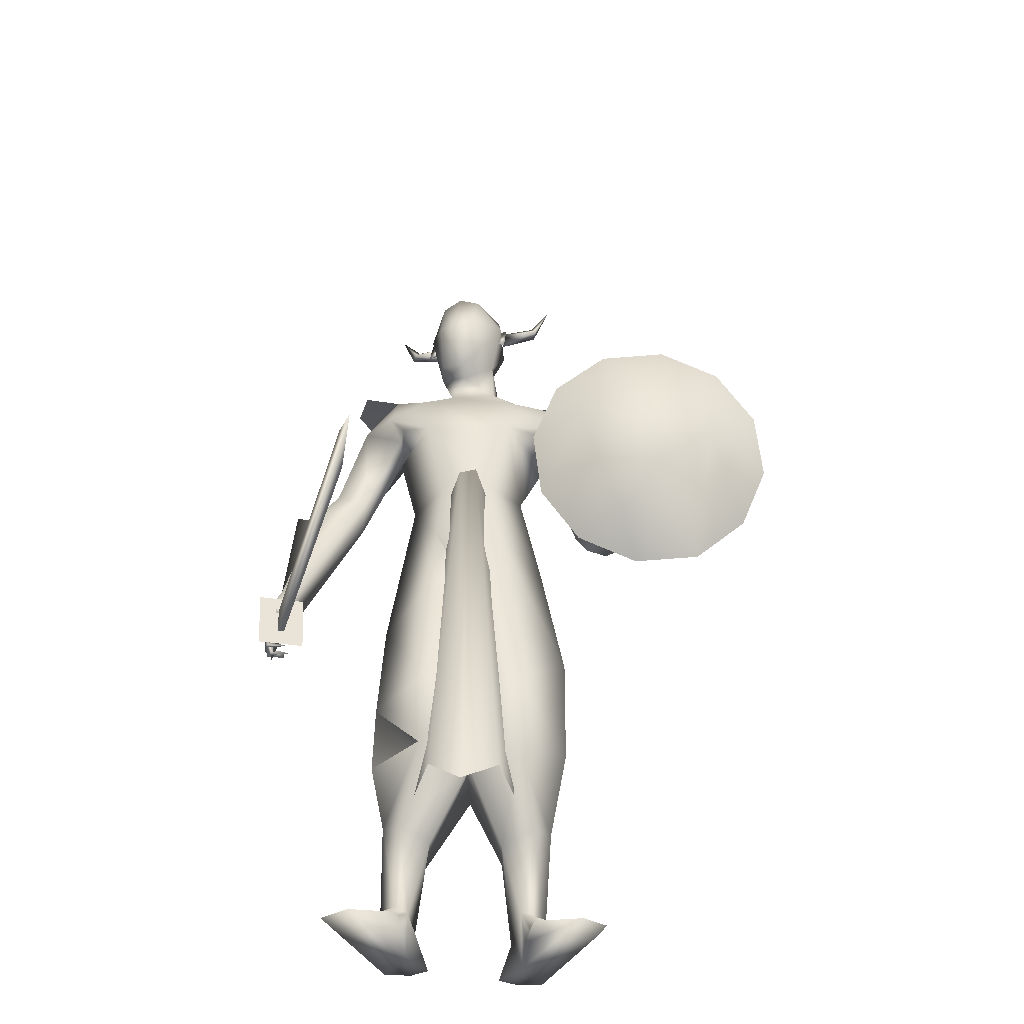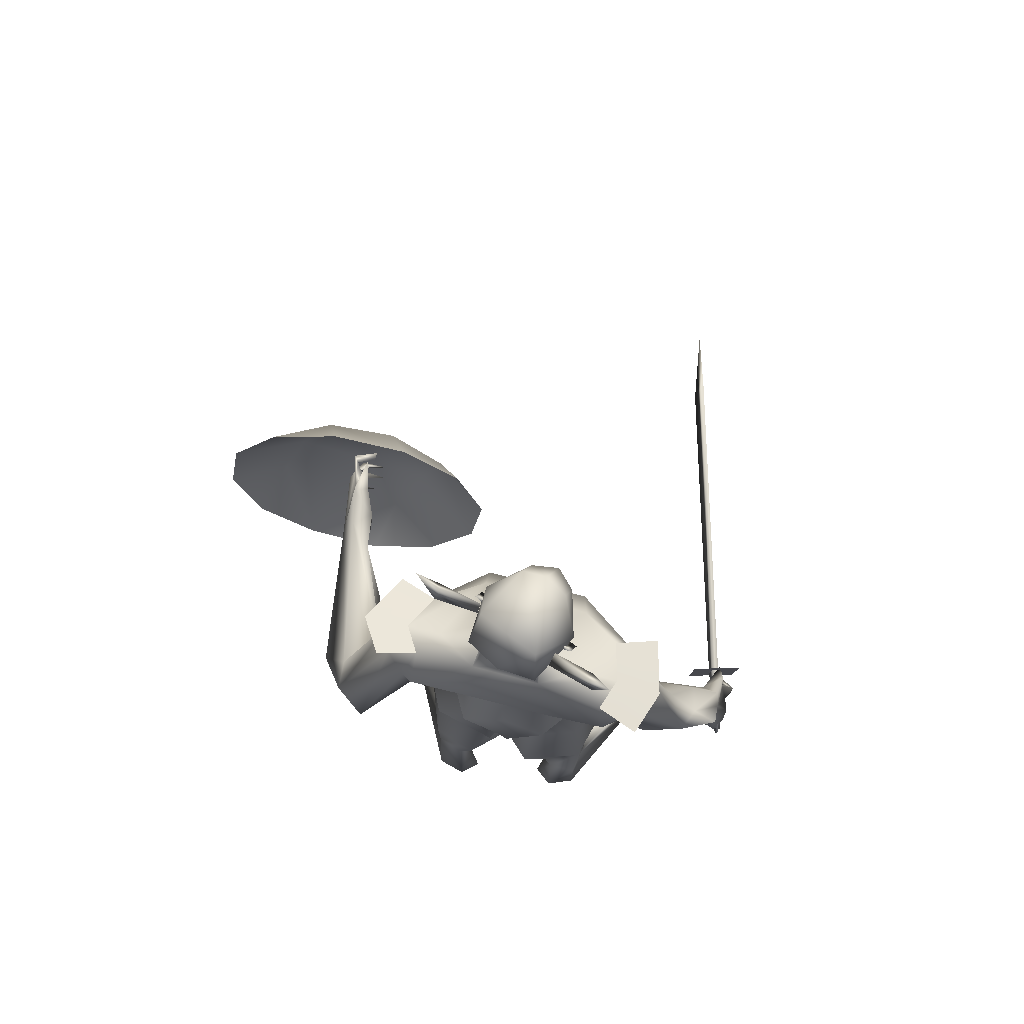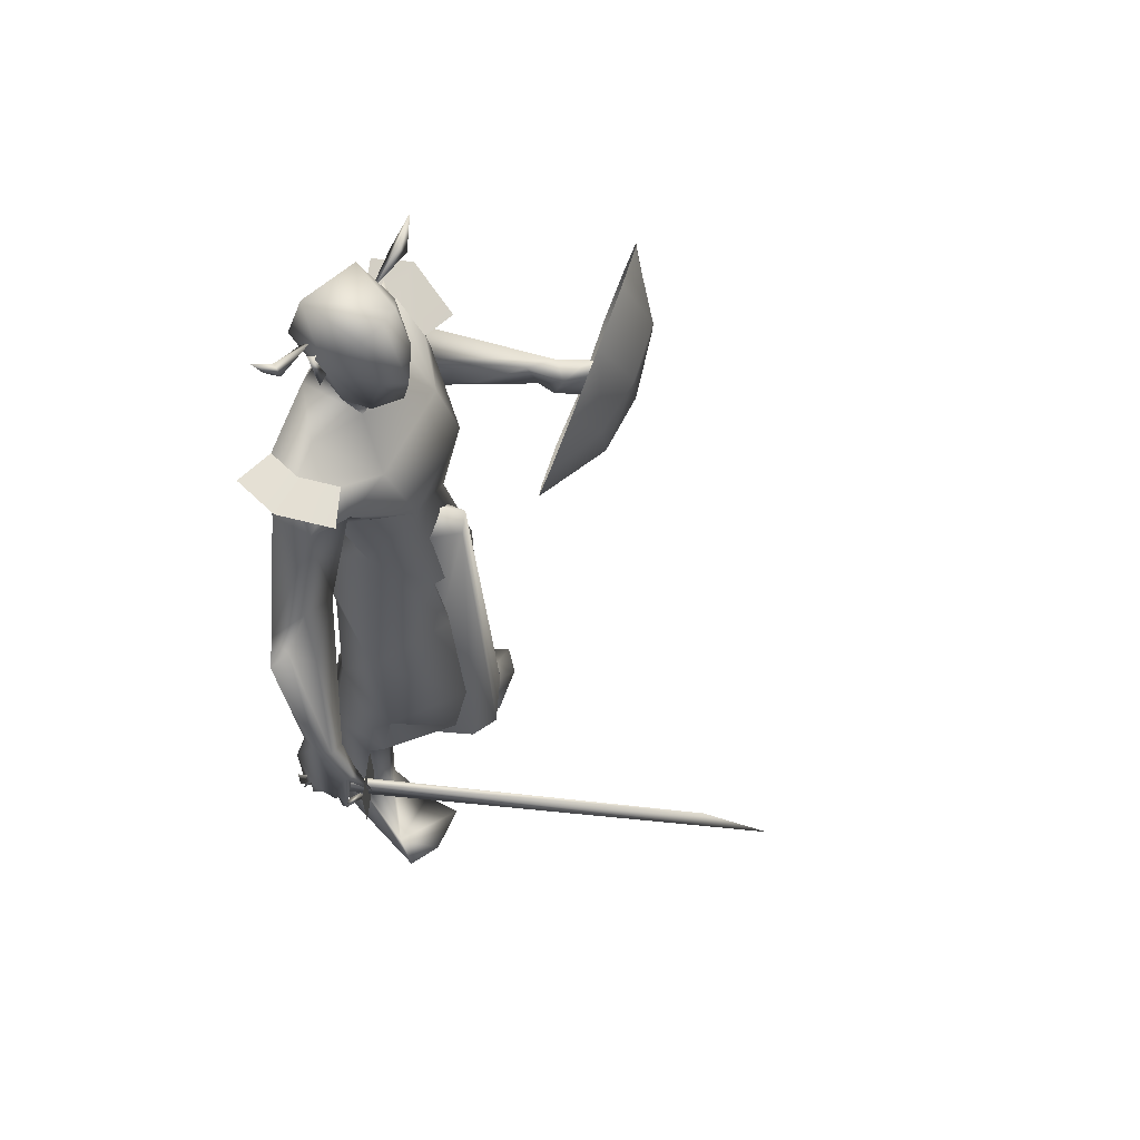
<metadata>
{"format":"obj","ext":"obj","renderer":"f3d","projection":"perspective","resolution":1024,"background":"white","views":[{"elev":-36.5,"azim":91.7,"up":"+Z"},{"elev":78.1,"azim":-74.5,"up":"+Z"},{"elev":61.4,"azim":23.3,"up":"+Z"}]}
</metadata>
<code>
o A4_Circle
v -0.0602 -0.07665 2.453
v -0.08003 -0.07054 2.502
v -0.07111 -0.1135 2.427
v -0.103 -0.1017 2.523
v -0.09332 -0.06618 2.468
v -0.08321 -0.06941 2.466
v -0.004313 0.1403 2.451
v -0.01953 0.1452 2.502
v 0.005343 0.1775 2.425
v -0.02681 0.1859 2.524
v -0.02543 0.1471 2.481
v -0.03715 0.1508 2.472
v -0.06204 0.171 2.475
v -0.04133 0.1666 2.519
v -0.01451 0.299 2.509
v -0.03609 0.2814 2.537
v -0.0603 0.2917 2.509
v -0.02256 0.3499 2.613
v -0.1164 -0.05666 2.519
v -0.148 -0.05012 2.482
v -0.1649 -0.1607 2.537
v -0.1422 -0.1739 2.509
v -0.1868 -0.1838 2.514
v -0.1869 -0.2269 2.613
v 0.05587 -0.6456 1.07
v 0.04277 -0.6143 1.056
v -0.000363 -0.5761 1.121
v -0.007336 -0.5876 1.267
v 0.07826 -0.5911 1.246
v -0.0111 -0.6268 1.05
v -0.0322 -0.6082 1.177
v 0.0334 -0.6009 1.267
v 0.1455 -0.6008 1.164
v 0.1191 -0.6081 1.133
v 0.1265 -0.5604 1.142
v 0.1922 -0.587 1.076
v 0.09345 -0.6314 1.064
v 0.0224 -0.6006 1.069
v 0.01583 -0.6347 1.077
v 0.1512 -0.5933 1.034
v 0.169 -0.5912 1.021
v 0.1198 -0.6463 1.026
v 0.1274 -0.6348 1.045
v 0.1376 -0.6513 1.039
v 0.09542 -0.5548 1.006
v 0.07086 -0.6236 1.019
v 0.08977 -0.6298 1.011
v 0.08171 -0.621 1.033
v 0.0211 -0.6435 1.033
v 0.04306 -0.5566 1.01
v 0.03723 -0.626 1.008
v 0.03734 -0.6158 1.03
v -0.002693 -0.5821 1.043
v -0.005196 -0.5828 1.023
v -0.008671 -0.6423 1.031
v 0.004455 -0.633 1.046
v -0.006915 -0.5312 1.206
v 0.08599 -0.5422 1.225
v 0.1627 -0.05325 1.422
v 0.01141 -0.1418 1.613
v 0.1191 -0.03943 1.643
v -0.1119 -0.03098 1.621
v -0.2562 0.03944 1.273
v 0.1592 -0.09323 1.901
v -0.1 -0.1529 2.189
v -0.2059 -0.12 1.907
v -0.03873 -0.2011 1.878
v -0.06793 -0.3383 1.598
v 0.009004 -0.2033 1.958
v -0.04734 -0.05683 2.293
v -0.01682 -0.01777 2.186
v -0.1784 -0.03443 2.266
v -0.2237 -0.2426 2.049
v -0.1887 -0.2084 1.964
v 0.01115 -0.2183 2.137
v -0.09818 -0.2483 2.163
v 0.04091 -0.2404 2.035
v -0.07241 -0.201 1.915
v 0.07043 -0.1898 1.961
v -0.188 -0.2193 2.181
v 0.06527 -0.2459 0.7573
v 0.248 -0.0677 0.7942
v 0.1157 0.09579 0.7957
v -0.1709 -0.03014 0.7937
v -0.1472 -0.1102 1.193
v -0.1289 -0.1721 0.8432
v -0.07901 0.08207 0.8949
v 0.2097 -0.08911 0.5573
v 0.03291 -0.2558 0.5567
v -0.1728 -0.2046 0.5398
v 0.1291 0.09875 0.5603
v -0.1219 0.1097 0.5774
v -0.2418 -0.02349 0.5808
v -0.01273 -0.1589 0.3646
v -0.0589 -0.2196 0.3835
v -0.05169 -0.06233 0.3282
v -0.1953 -0.09177 0.292
v -0.1937 -0.1152 0.05276
v 0.02009 -0.2271 1.095
v -0.191 0.05121 1.124
v 0.2026 -0.04903 1.207
v 0.1077 0.07813 1.162
v -0.2237 -0.0721 1.374
v -0.1119 0.07048 1.178
v -0.02167 -0.166 0.08313
v 0.08183 -0.3206 -0.02237
v -0.02741 -0.1242 0.06222
v -0.1888 -0.2034 0.04968
v -0.09576 -0.2195 0.07766
v 0.2088 -0.2925 -0.03276
v -0.1088 -0.2157 0.005281
v -0.1482 -0.376 1.609
v -0.03583 -0.4282 1.739
v 0.02082 -0.4923 1.608
v -0.1174 -0.4868 1.65
v -0.02106 -0.5568 1.239
v -0.05306 -0.5125 1.648
v -0.006229 -0.3245 1.685
v -0.1651 -0.2871 1.821
v -0.0342 -0.3369 2.026
v -0.1501 -0.3218 2.04
v 0.07405 -0.06086 2.449
v -0.1989 -0.02835 2.477
v -0.2101 -0.06926 -0.05336
v -0.2528 -0.1272 -0.04896
v -0.1074 -0.133 -0.05003
v -0.2166 -0.209 -0.06189
v 0.2091 -0.1416 -0.04492
v 0.15 -0.3813 -0.03417
v 0.09383 -0.1297 -0.04668
v 0.3929 0.7396 1.552
v 0.3237 0.6688 1.518
v 0.3549 0.6624 1.645
v 0.1917 0.6909 1.561
v 0.2619 0.7023 1.506
v 0.212 0.7048 1.589
v 0.2511 0.6291 1.536
v 0.334 0.6991 1.669
v 0.2826 0.6297 1.615
v 0.355 0.7044 1.633
v 0.4322 0.6828 1.683
v 0.4107 0.7249 1.586
v 0.3793 0.6914 1.525
v 0.3829 0.7359 1.516
v 0.4543 0.6685 1.632
v 0.4757 0.6688 1.632
v 0.4512 0.7247 1.598
v 0.4514 0.7349 1.619
v 0.4343 0.7205 1.615
v 0.4526 0.6346 1.566
v 0.4502 0.7111 1.557
v 0.4353 0.7042 1.55
v 0.4392 0.6842 1.572
v 0.4204 0.7071 1.565
v 0.4272 0.6385 1.52
v 0.41 0.7065 1.509
v 0.432 0.7044 1.514
v 0.4094 0.7015 1.524
v 0.3893 0.7182 1.499
v 0.3908 0.6613 1.485
v 0.3874 0.7179 1.479
v 0.3775 0.7007 1.494
v 0.1976 0.6373 1.545
v 0.2376 0.6779 1.641
v -0.2457 0.1827 1.429
v 0.1107 0.1548 1.643
v 0.00191 0.2395 1.656
v -0.1041 0.2751 2.188
v -0.2175 0.0562 1.429
v -0.1112 0.1239 1.619
v -0.2483 0.06752 1.285
v -0.1095 0.1683 1.747
v -0.2351 -0.09056 2.071
v 0.1285 0.0561 1.751
v 0.197 0.06577 1.354
v -0.2138 0.2273 1.912
v -0.1454 -0.0737 1.813
v -0.2098 0.4387 1.657
v -0.001675 0.1326 2.316
v -0.1449 -0.01014 2.342
v 0.01809 0.02902 2.254
v -0.1191 0.1246 2.351
v 0.08815 0.02764 2.264
v -0.08281 0.154 2.614
v -0.1517 -0.01662 2.629
v -0.03611 0.1357 2.21
v -0.1788 0.1567 2.25
v -0.2503 0.3245 2.101
v -0.2224 0.3216 1.989
v 0.000806 0.3242 2.103
v -0.1034 0.3718 2.16
v 0.004018 0.3496 2.008
v -0.1142 0.3257 1.904
v 0.04873 0.2966 1.945
v -0.1764 0.3253 2.189
v -0.006123 0.3886 0.6154
v -0.1504 0.3068 0.7863
v -0.197 0.1465 0.7729
v 0.158 0.2267 0.8291
v -0.01079 0.3889 0.969
v 0.09295 0.05967 0.8411
v -0.2349 0.1041 0.9271
v -0.1988 0.2934 0.9909
v -0.08973 0.02753 0.8478
v 0.1523 0.236 0.5532
v -0.2162 0.3101 0.4911
v 0.09576 0.05765 0.5636
v -0.1293 0.02822 0.5838
v -0.05101 0.2767 0.3684
v -0.1955 0.1688 0.315
v -0.2589 0.1693 0.5316
v -0.1073 0.3347 0.3754
v -0.2124 0.3133 0.1396
v -0.08803 0.1733 0.328
v -0.2375 0.231 0.1016
v -0.02755 0.311 1.36
v -0.206 0.1141 1.151
v 0.1758 0.1849 1.363
v 0.112 0.08807 1.177
v -0.1778 0.2132 1.203
v -0.1091 0.06214 1.176
v -0.2231 0.1995 0.03827
v -0.2774 0.298 -0.07553
v -0.08695 0.235 0.08928
v 0.06324 0.2688 -0.03642
v -0.156 0.2365 -0.07321
v 0.1717 0.4344 -0.05598
v -0.14 0.3129 0.05071
v -0.3462 0.4763 1.721
v -0.1716 0.5483 1.548
v -0.1805 0.4479 1.722
v -0.1951 0.6413 1.612
v -0.139 0.4807 1.551
v -0.2323 0.3574 2.066
v -0.03509 0.315 1.932
v -0.2909 0.5583 1.762
v -0.1798 0.4146 2.087
v -0.08638 0.4375 2.013
v -0.2065 0.5691 1.732
v -0.1443 0.1731 2.477
v -0.1947 0.07868 2.482
v 0.06092 0.01116 2.611
v -0.2513 0.1582 -0.07137
v -0.2991 0.2108 -0.06398
v 0.1175 0.5066 -0.05661
v 0.1797 0.2832 -0.06741
v 0.04178 0.2521 -0.07526
v 0.0524 0.4791 -0.05892
v 0.04194 0.5353 1.598
v 0.1725 0.61 1.651
v -0.06111 -0.1002 2.498
v 0.01225 0.1651 2.497
v 0.01829 0.05237 0.5302
v 0.2274 0.02944 1.64
v 0.1345 0.1209 1.6
v 0.1208 0.0603 1.665
v 0.212 0.08673 1.665
v 0.1376 -0.005854 1.606
v 0.2841 0.05404 0.3796
v 0.06065 0.2187 0.4323
v 0.2459 0.1751 0.4453
v 0.0674 -0.1081 0.4388
v 0.2506 -0.05289 0.4498
v 0.153 0.2012 1.905
v 0.09277 0.1954 2.066
v 0.08201 -0.1121 2.086
v -0.07228 -0.5798 1.669
v 0.05148 -0.3329 2.128
v -0.1022 -0.3752 2.165
v -0.2289 -0.3343 2.19
v 0.0359 0.4316 2.083
v -0.1109 0.4987 2.166
v -0.2084 0.4329 2.212
v 0.1686 -0.5642 1.097
v 0.1677 -0.5612 1.019
v 0.1735 -0.5804 1.018
v 0.1745 -0.5834 1.096
v -0.02714 -0.6309 1.019
v -0.02617 -0.6339 1.097
v 1.105 -0.2723 0.9918
v 1.122 -0.2862 1.121
v 1.302 -0.2336 1.036
v 0.1938 -0.647 1.144
v 0.1916 -0.6401 0.965
v 0.1483 -0.4976 0.9711
v 0.1505 -0.5045 1.15
v 0.41 0.7542 2.016
v 0.4893 0.8098 1.798
v 0.3741 0.9469 1.938
v 0.454 0.906 1.614
v 0.3267 1.072 1.776
v 0.2806 1.097 1.572
v 0.3837 0.956 1.495
v 0.248 1.014 1.381
v 0.4755 0.7303 1.503
v 0.2456 0.8498 1.244
v 0.2524 0.6378 1.226
v 0.3854 0.5963 1.347
v 0.2883 0.4451 1.303
v 0.4659 0.5207 1.508
v 0.3357 0.3196 1.465
v 0.3819 0.295 1.67
v 0.4786 0.4541 1.716
v 0.4145 0.3778 1.861
v 0.5111 0.6174 1.779
v 0.4248 0.5459 1.987
v 0.03486 -0.05143 2.293
v 0.1294 -0.009336 2.412
v 0.1061 0.0633 2.473
v 0.06383 0.07818 2.59
v 0.02874 -0.05145 2.59
f 70 181 183
f 122 251 307
f 179 252 183
f 179 183 181
f 308 183 309
f 183 308 122
f 251 122 311
f 307 183 122
f 309 310 242
f 309 252 310
f 242 311 308
f 308 309 242
f 308 311 122
f 307 70 183
f 251 70 307
f 252 309 183
f 5 1 3
f 4 5 3
f 2 4 6
f 6 4 3
f 1 6 3
f 7 12 9
f 10 11 9
f 10 8 11
f 12 10 9
f 35 34 44
f 31 116 57
f 31 28 116
f 32 33 29
f 34 37 44
f 32 31 25
f 58 29 33
f 49 39 52
f 57 26 27
f 57 35 26
f 31 57 27
f 34 33 32
f 36 33 34
f 44 37 42
f 40 43 44
f 37 25 47
f 45 48 47
f 46 48 45
f 45 47 46
f 51 52 25
f 50 52 51
f 49 52 50
f 50 51 49
f 39 30 55
f 30 38 56
f 54 55 30
f 53 30 56
f 55 54 56
f 25 26 48
f 39 38 26
f 58 35 57
f 67 177 62
f 64 67 60
f 177 172 170
f 73 80 72
f 177 66 173
f 120 121 115
f 80 121 120
f 77 79 64
f 181 70 71
f 180 72 71
f 66 74 73
f 67 78 66
f 121 80 73
f 64 79 78
f 77 75 120
f 253 92 91
f 98 97 96
f 94 95 105
f 96 94 107
f 108 90 98
f 90 108 109
f 127 124 126
f 127 125 124
f 129 110 106
f 110 129 127
f 130 106 128
f 107 105 106
f 111 129 106
f 124 98 107
f 110 130 128
f 119 78 112
f 127 108 125
f 108 111 109
f 130 126 107
f 115 117 113
f 118 113 114
f 113 117 114
f 112 115 121
f 69 118 78
f 118 69 120
f 143 144 158
f 163 134 135
f 136 135 134
f 140 148 142
f 136 131 135
f 140 133 149
f 140 149 148
f 132 162 143
f 137 154 133
f 132 137 135
f 136 138 140
f 133 139 137
f 138 139 133
f 138 133 141
f 161 144 159
f 147 142 148
f 146 145 147
f 147 145 149
f 154 153 142
f 151 131 142
f 151 152 131
f 150 153 152
f 150 151 153
f 152 153 154
f 157 131 158
f 157 144 131
f 155 158 156
f 160 162 161
f 160 161 159
f 131 154 158
f 144 143 159
f 139 163 137
f 176 193 167
f 167 264 166
f 177 176 172
f 72 187 188
f 192 190 265
f 173 188 177
f 195 191 238
f 189 188 234
f 264 194 192
f 189 234 229
f 231 193 178
f 180 182 187
f 182 179 187
f 195 237 234
f 176 189 193
f 238 190 192
f 222 224 214
f 228 212 209
f 206 213 211
f 248 225 245
f 226 224 222
f 209 214 224
f 212 228 213
f 222 210 215
f 213 223 244
f 228 224 248
f 225 224 247
f 178 193 189
f 246 225 247
f 248 227 226
f 246 247 227
f 244 243 222
f 178 229 233
f 236 232 229
f 237 236 229
f 250 139 164
f 238 236 237
f 238 239 236
f 231 239 235
f 89 88 92
f 11 7 9
f 31 27 30
f 42 37 43
f 39 49 25
f 31 32 28
f 33 35 58
f 36 34 35
f 35 33 36
f 40 41 42
f 40 44 41
f 40 42 43
f 41 44 42
f 46 25 48
f 47 48 37
f 47 25 46
f 49 51 25
f 55 56 39
f 53 54 30
f 53 56 54
f 37 48 26
f 56 38 39
f 66 177 67
f 75 77 266
f 79 69 78
f 64 61 174
f 76 120 75
f 78 118 68
f 69 79 77
f 125 108 98
f 109 106 105
f 109 111 106
f 110 126 130
f 124 125 98
f 111 127 129
f 119 121 73
f 69 77 120
f 73 74 119
f 74 78 119
f 111 108 127
f 163 135 137
f 162 135 161
f 135 162 132
f 147 149 142
f 138 136 164
f 138 164 139
f 141 133 140
f 138 141 140
f 145 146 148
f 146 147 148
f 145 148 149
f 131 152 154
f 153 151 142
f 151 150 152
f 144 157 156
f 158 155 157
f 157 155 156
f 162 160 159
f 143 158 154
f 159 143 162
f 170 172 167
f 193 264 167
f 194 193 235
f 264 174 166
f 191 190 238
f 187 195 188
f 71 186 181
f 179 181 186
f 176 188 189
f 235 192 194
f 264 193 194
f 206 212 213
f 215 210 211
f 223 248 226
f 243 223 226
f 244 223 243
f 244 222 215
f 248 245 227
f 247 224 226
f 227 225 246
f 227 247 226
f 243 226 222
f 213 228 223
f 223 228 248
f 232 236 239
f 235 238 192
f 233 229 230
f 231 235 193
f 139 250 163
f 117 115 267
f 4 2 5
f 2 6 5
f 6 1 5
f 8 10 12
f 11 8 12
f 7 11 12
f 43 35 44
f 32 25 37
f 34 32 37
f 31 30 39
f 25 31 39
f 39 26 52
f 26 38 27
f 38 30 27
f 35 43 37
f 26 35 37
f 52 26 25
f 60 67 62
f 61 64 60
f 62 177 170
f 173 73 72
f 113 120 115
f 76 80 120
f 266 77 64
f 70 180 71
f 173 66 73
f 78 74 66
f 67 64 78
f 107 98 96
f 95 109 105
f 94 105 107
f 90 97 98
f 95 90 109
f 126 110 127
f 106 110 128
f 130 107 106
f 126 124 107
f 78 68 112
f 119 112 121
f 113 118 120
f 144 156 158
f 136 140 142
f 131 136 142
f 131 144 135
f 144 161 135
f 137 132 154
f 132 143 154
f 154 142 133
f 142 149 133
f 172 176 167
f 173 72 188
f 188 176 177
f 237 195 238
f 265 264 192
f 72 180 187
f 179 186 187
f 188 195 234
f 210 222 214
f 224 228 209
f 213 215 211
f 225 227 245
f 215 213 244
f 224 225 248
f 229 178 189
f 232 230 229
f 234 237 229
f 239 238 235
f 101 82 83
f 86 81 99
f 100 63 104
f 219 102 104
f 84 86 85
f 83 87 104
f 87 84 104
f 88 89 95
f 97 92 253
f 91 92 87
f 91 88 94
f 90 93 97
f 93 92 97
f 85 103 100
f 203 200 196
f 218 219 201
f 203 197 198
f 220 203 202
f 221 204 201
f 217 202 204
f 210 214 207
f 212 196 205
f 199 201 205
f 209 205 214
f 206 196 212
f 210 208 211
f 197 206 198
f 201 204 208
f 196 199 205
f 204 198 211
f 83 82 88
f 81 86 89
f 92 93 87
f 93 90 86
f 82 81 88
f 254 258 262
f 260 255 257
f 99 82 101
f 85 86 99
f 203 220 200
f 218 199 200
f 99 81 82
f 63 171 104
f 89 90 95
f 196 200 199
f 171 217 221
f 104 221 219
f 104 171 221
f 202 198 204
f 197 196 206
f 259 254 263
f 102 101 83
f 100 84 85
f 102 83 104
f 84 100 104
f 94 88 95
f 96 97 91
f 97 253 91
f 83 91 87
f 96 91 94
f 197 203 196
f 199 218 201
f 202 203 198
f 217 220 202
f 219 221 201
f 221 217 204
f 208 210 207
f 209 212 205
f 201 207 205
f 205 207 214
f 206 211 198
f 207 201 208
f 208 204 211
f 91 83 88
f 86 90 89
f 93 84 87
f 84 93 86
f 81 89 92
f 88 81 92
f 263 254 262
f 261 260 257
f 170 169 103
f 103 169 171
f 62 103 60
f 59 102 219
f 61 59 174
f 60 99 101
f 103 99 60
f 216 167 166
f 165 170 167
f 170 165 169
f 169 165 171
f 166 174 218
f 165 220 217
f 216 218 200
f 220 216 200
f 257 256 258
f 257 255 256
f 257 254 259
f 61 60 59
f 100 103 63
f 103 85 99
f 59 101 102
f 218 175 219
f 165 216 220
f 62 170 103
f 63 103 171
f 175 59 219
f 59 175 174
f 59 60 101
f 218 216 166
f 216 165 167
f 174 175 218
f 171 165 217
f 254 257 258
f 261 257 259
f 15 16 14
f 13 15 14
f 16 15 18
f 19 21 22
f 19 22 20
f 21 20 23
f 20 21 19
f 21 23 24
f 65 266 71
f 123 180 70
f 241 182 123
f 266 65 76
f 72 80 76
f 116 28 115
f 117 32 29
f 118 58 68
f 58 57 68
f 68 116 112
f 58 114 29
f 185 123 251
f 185 241 123
f 185 311 242
f 186 168 187
f 71 265 186
f 191 168 265
f 187 168 191
f 231 178 250
f 250 164 231
f 241 185 240
f 185 242 310
f 252 184 310
f 232 239 136
f 232 136 134
f 233 163 249
f 134 163 230
f 240 252 179
f 240 184 252
f 264 265 266
f 64 174 264
f 272 191 190
f 117 267 32
f 115 28 267
f 195 191 272
f 75 76 269
f 269 76 80
f 281 280 275
f 275 280 282
f 276 282 277
f 274 275 279
f 281 274 277
f 284 276 275
f 275 274 286
f 278 276 279
f 286 274 277
f 275 276 278
f 277 276 284
f 282 280 281
f 289 288 290
f 291 290 293
f 301 299 298
f 294 293 296
f 296 298 297
f 301 300 303
f 304 303 306
f 306 305 288
f 288 295 290
f 300 295 305
f 305 295 288
f 13 17 15
f 17 16 18
f 15 17 18
f 20 22 23
f 22 21 24
f 23 22 24
f 71 266 265
f 71 72 65
f 13 14 16
f 116 68 57
f 58 118 114
f 267 28 32
f 185 251 311
f 168 186 265
f 241 240 182
f 249 163 250
f 178 233 249
f 232 134 230
f 231 164 239
f 163 233 230
f 277 274 279
f 287 288 289
f 294 292 293
f 299 297 298
f 302 303 304
f 251 123 70
f 182 180 123
f 75 266 76
f 65 72 76
f 112 116 115
f 114 117 29
f 190 191 265
f 195 187 191
f 178 249 250
f 185 184 240
f 184 185 310
f 239 164 136
f 182 240 179
f 64 264 266
f 271 272 190
f 273 195 272
f 268 75 269
f 270 269 80
f 274 281 275
f 276 275 282
f 282 281 277
f 275 278 279
f 285 284 275
f 285 275 286
f 276 277 279
f 283 286 277
f 283 277 284
f 291 289 290
f 292 291 293
f 300 301 298
f 302 301 303
f 303 305 306
f 287 306 288
f 17 13 16
f 296 293 290
f 298 295 300
f 303 300 305
f 298 296 295
f 295 296 290

</code>
